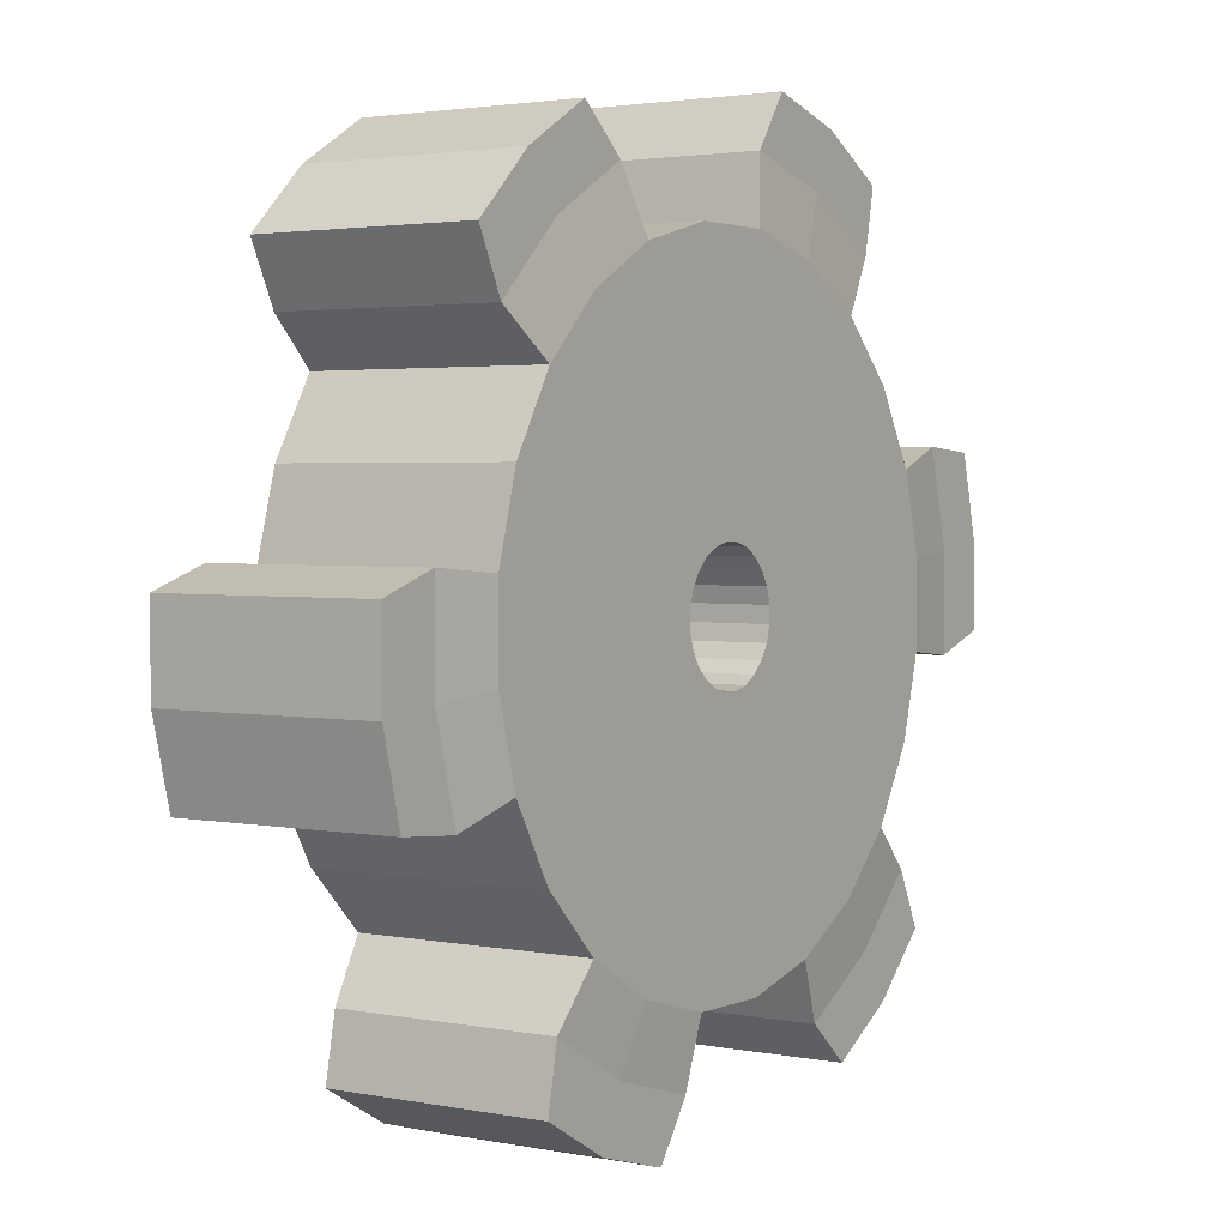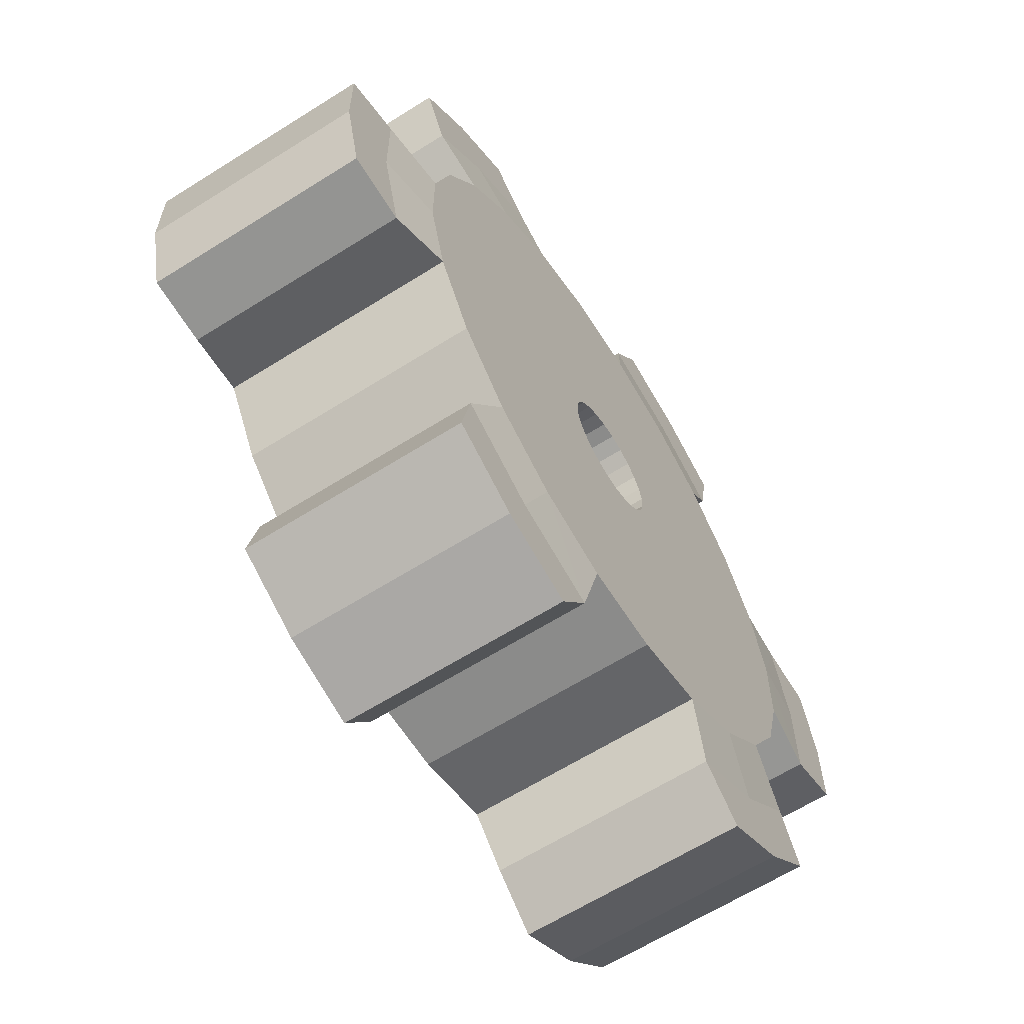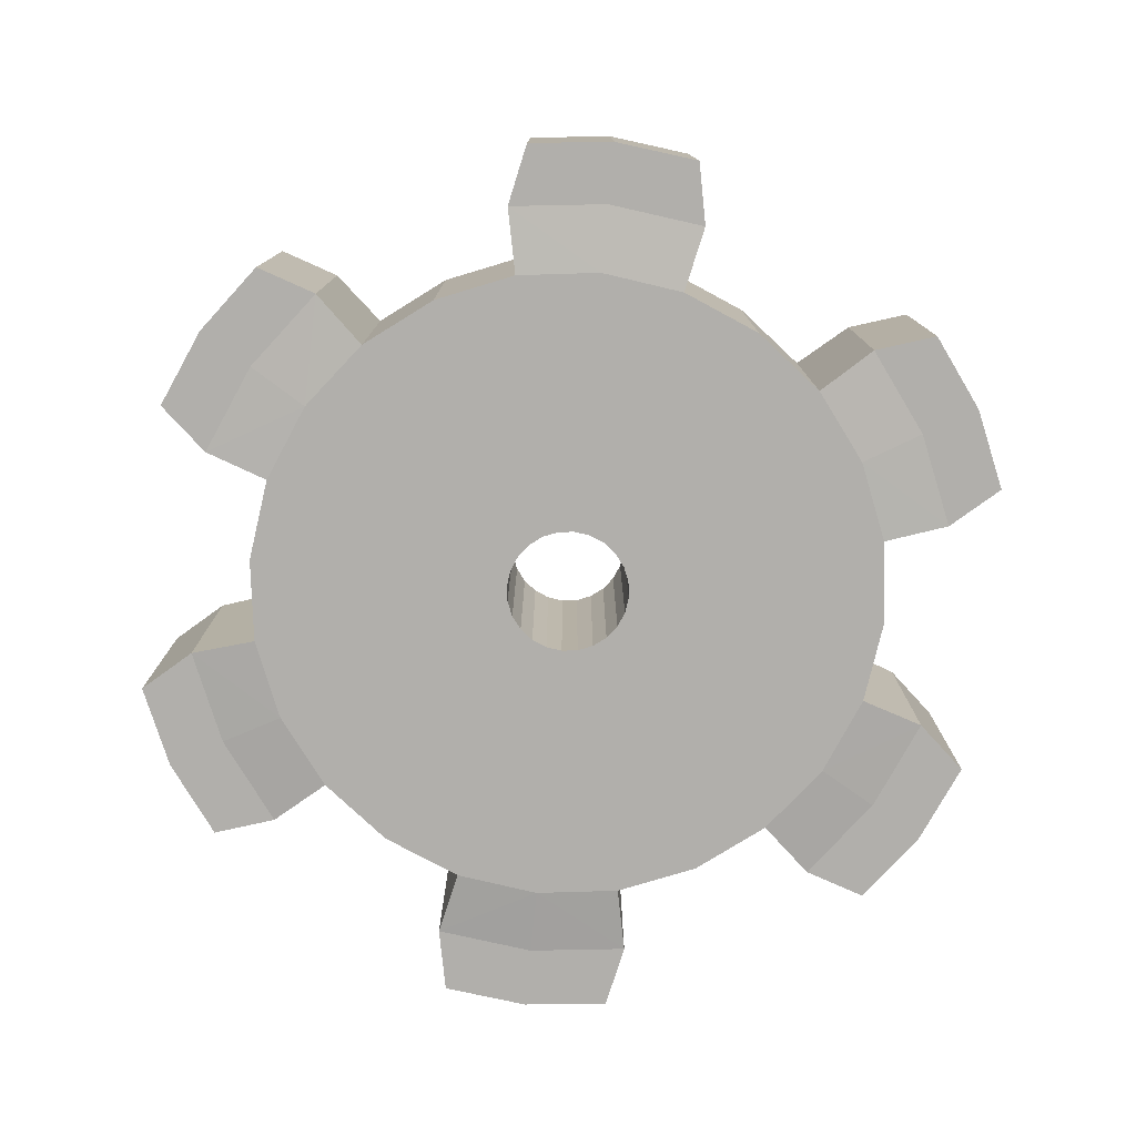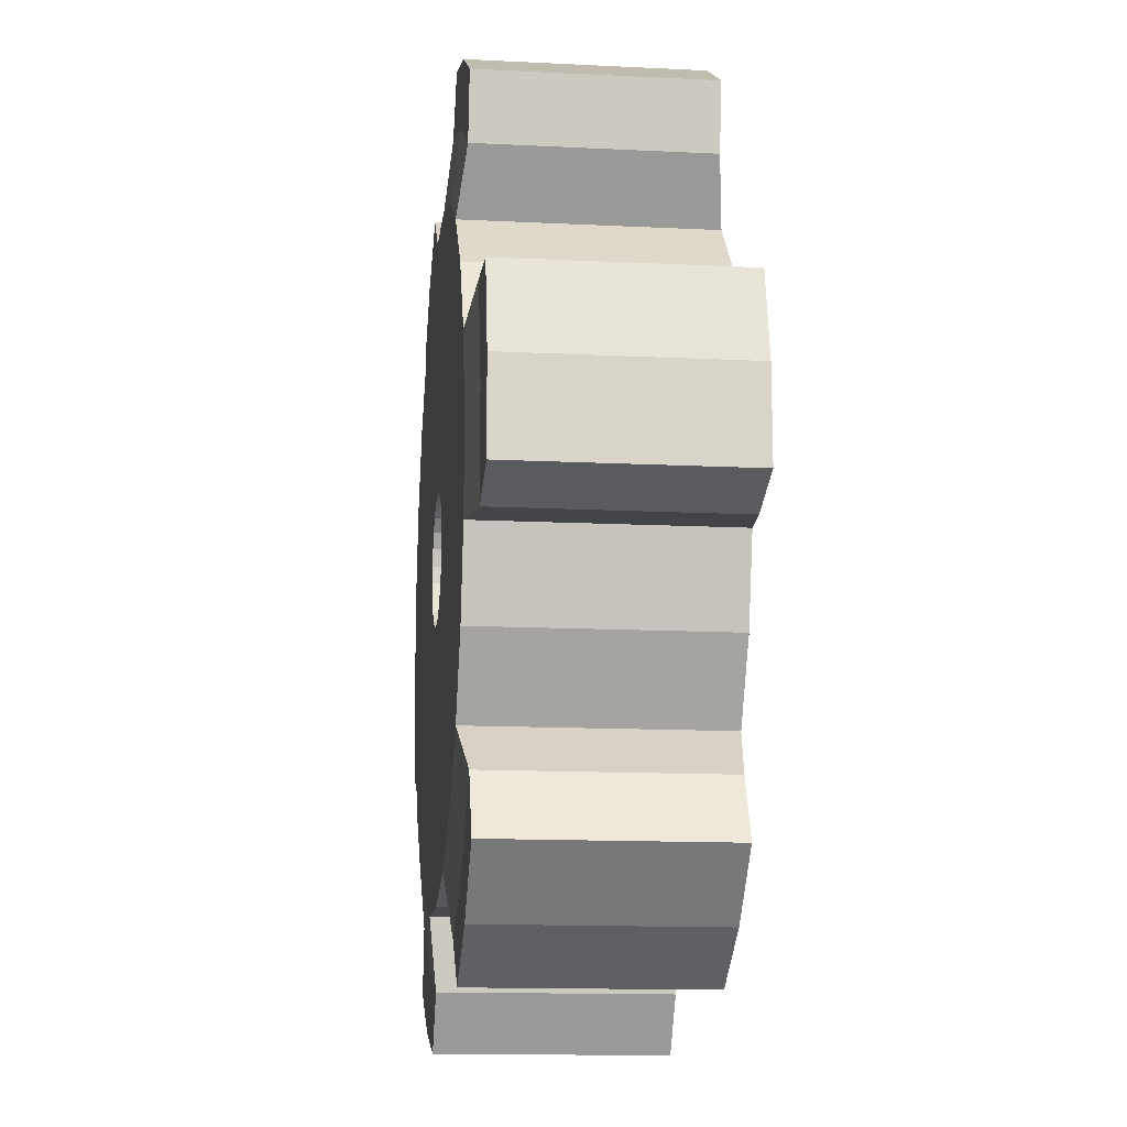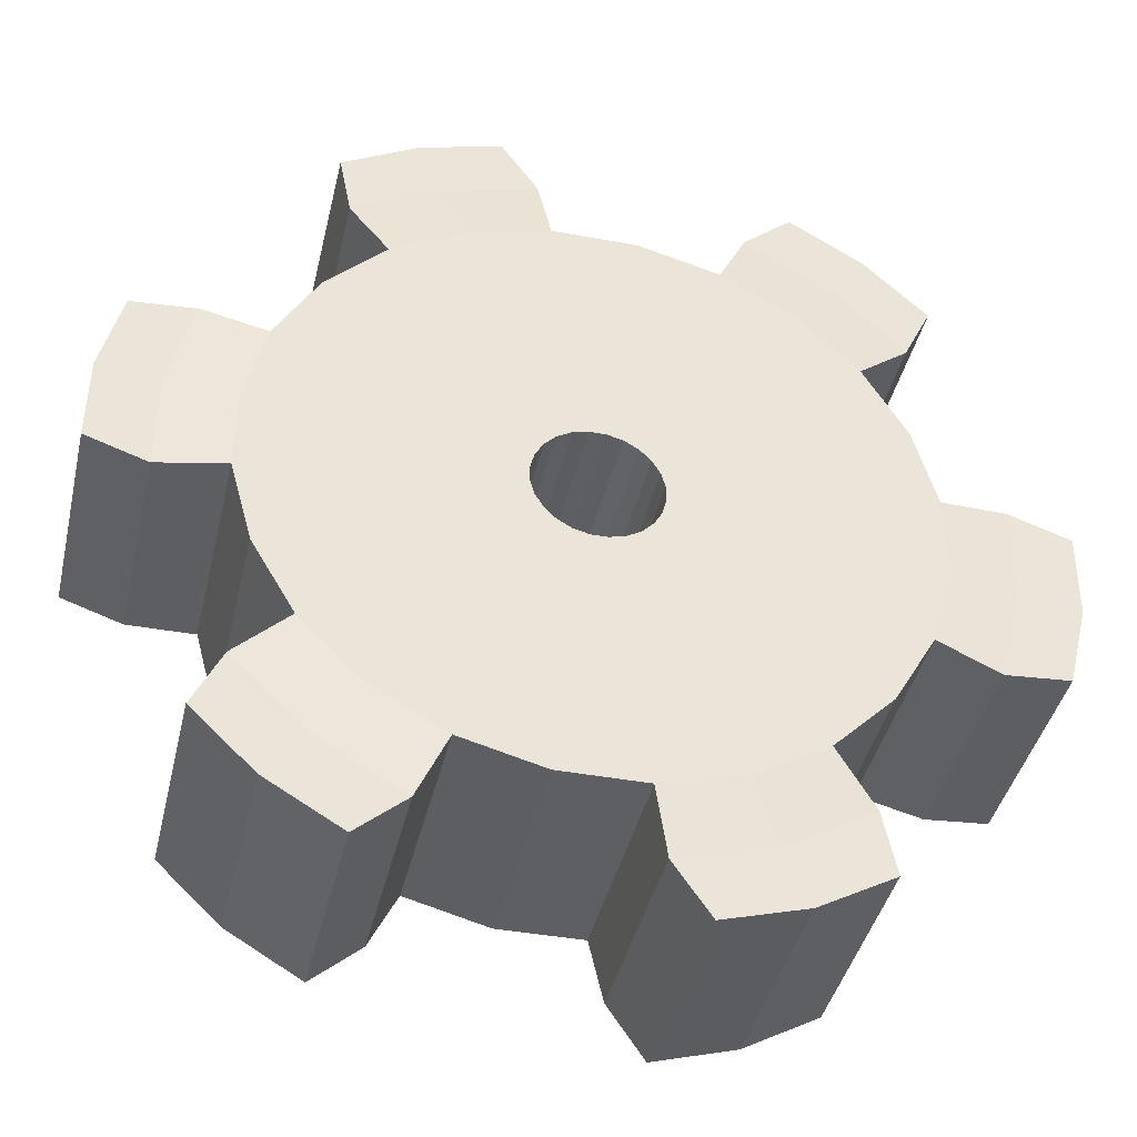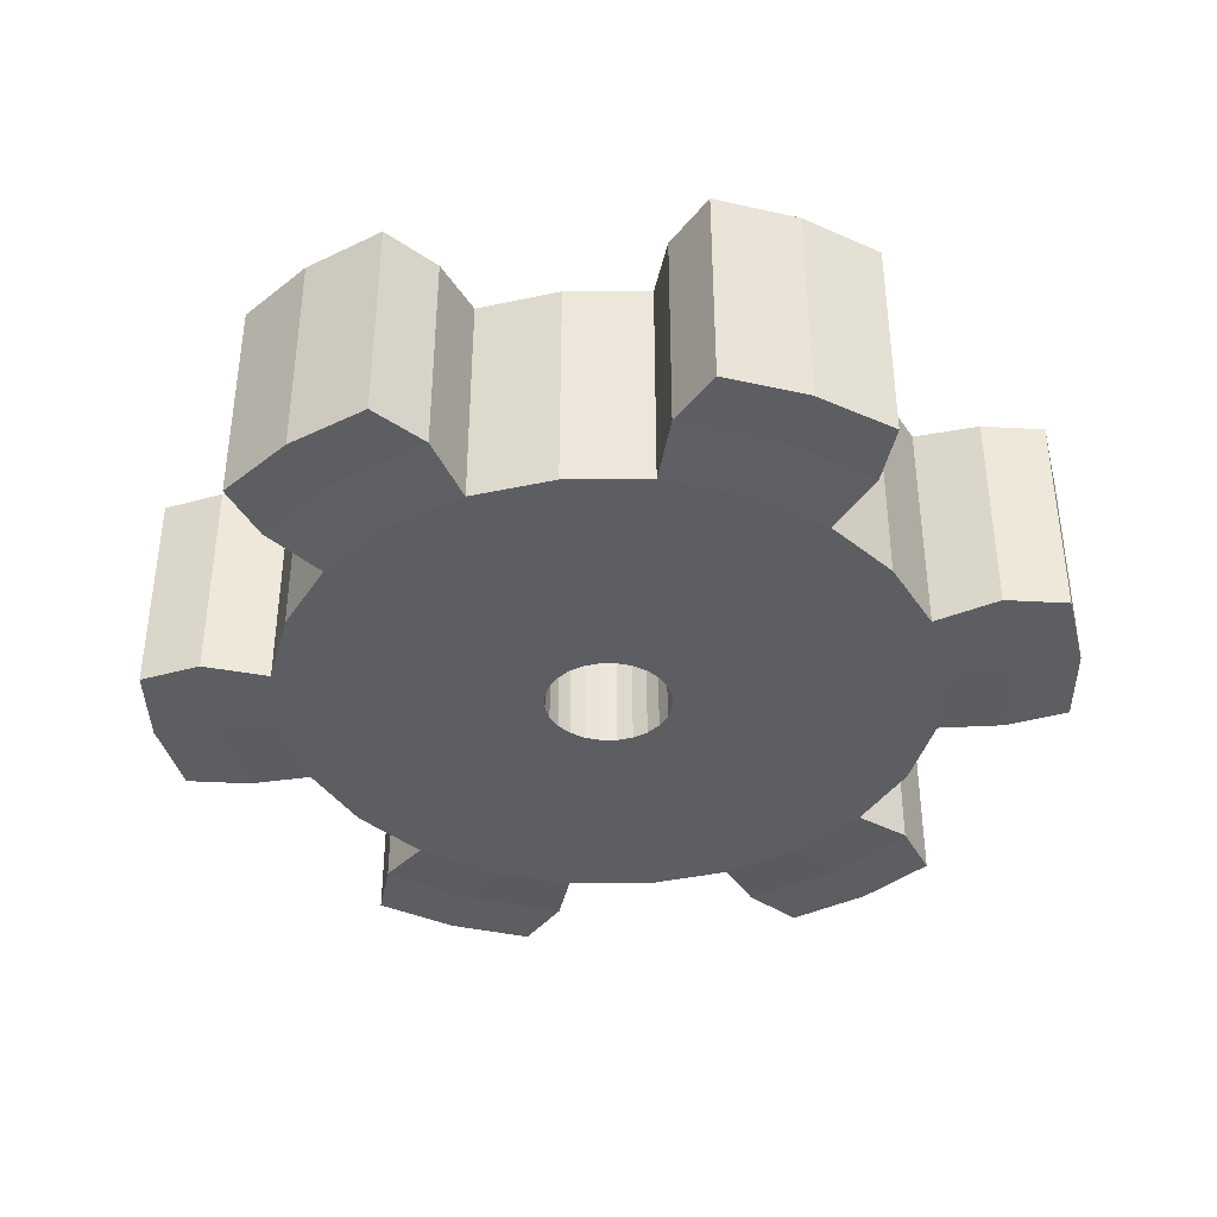
<metadata>
{"format":"obj","ext":"obj","renderer":"f3d","projection":"perspective","resolution":1024,"background":"white","views":[{"elev":2.5,"azim":124.2,"up":"+Y"},{"elev":-63.5,"azim":122.5,"up":"+Y"},{"elev":-78.1,"azim":137.0,"up":"+Z"},{"elev":-13.5,"azim":-96.5,"up":"+Y"},{"elev":-41.2,"azim":-13.0,"up":"+Y"},{"elev":-39.0,"azim":0.4,"up":"+Z"}]}
</metadata>
<code>
o Gear_S
v 0.2213 0.09316 -0.45
v 0.1898 0.1473 -0.45
v 0.1452 0.1913 -0.45
v 0.09082 0.2224 -0.45
v 1.153 0.4842 -0.45
v 0.988 0.766 -0.45
v 0.7562 0.9956 -0.45
v 0.4728 1.157 -0.45
v 1.185 0.9359 -0.4221
v 0.9122 1.201 -0.4221
v 0.5835 1.393 -0.4221
v 1.292 1.159 -0.4221
v 1.054 1.388 -0.4221
v 0.7698 1.556 -0.4221
v 0.2213 0.09316 0.45
v 0.1898 0.1473 0.45
v 0.1452 0.1913 0.45
v 0.09082 0.2224 0.45
v 1.153 0.4842 0.45
v 0.988 0.766 0.45
v 0.7562 0.9956 0.45
v 0.4728 1.157 0.45
v 1.185 0.9359 0.4221
v 0.9122 1.201 0.4221
v 0.5835 1.393 0.4221
v 1.292 1.159 0.4221
v 1.054 1.388 0.4221
v 0.7698 1.556 0.4221
v 0.03023 0.2383 -0.45
v -0.03242 0.238 -0.45
v -0.09286 0.2215 -0.45
v -0.147 0.1899 -0.45
v 0.1572 1.24 -0.45
v -0.1691 1.239 -0.45
v -0.4839 1.153 -0.45
v -0.7657 0.9882 -0.45
v -0.2175 1.495 -0.4221
v -0.5838 1.391 -0.4221
v -0.9146 1.202 -0.4221
v -0.3574 1.699 -0.4221
v -0.6746 1.607 -0.4221
v -0.9623 1.445 -0.4221
v 0.03023 0.2383 0.45
v -0.03242 0.238 0.45
v -0.09286 0.2215 0.45
v -0.147 0.1899 0.45
v 0.1572 1.24 0.45
v -0.1691 1.239 0.45
v -0.4839 1.153 0.45
v -0.7657 0.9882 0.45
v -0.2175 1.495 0.4221
v -0.5838 1.391 0.4221
v -0.9146 1.202 0.4221
v -0.3574 1.699 0.4221
v -0.6746 1.607 0.4221
v -0.9623 1.445 0.4221
v -0.1911 0.1454 -0.45
v -0.2221 0.09099 -0.45
v -0.238 0.0304 -0.45
v -0.2377 -0.03225 -0.45
v -0.9953 0.7563 -0.45
v -1.157 0.4729 -0.45
v -1.24 0.1573 -0.45
v -1.238 -0.169 -0.45
v -1.404 0.5558 -0.4221
v -1.497 0.1865 -0.4221
v -1.499 -0.1943 -0.4221
v -1.65 0.5367 -0.4221
v -1.729 0.216 -0.4221
v -1.733 -0.1142 -0.4221
v -0.1911 0.1454 0.45
v -0.2221 0.09099 0.45
v -0.238 0.0304 0.45
v -0.2377 -0.03225 0.45
v -0.9953 0.7563 0.45
v -1.157 0.4729 0.45
v -1.24 0.1573 0.45
v -1.238 -0.169 0.45
v -1.404 0.5558 0.4221
v -1.497 0.1865 0.4221
v -1.499 -0.1943 0.4221
v -1.65 0.5367 0.4221
v -1.729 0.216 0.4221
v -1.733 -0.1142 0.4221
v -0.2212 -0.09269 -0.45
v -0.1896 -0.1468 -0.45
v -0.1451 -0.1909 -0.45
v -0.0907 -0.2219 -0.45
v -1.152 -0.4838 -0.45
v -0.9879 -0.7655 -0.45
v -0.756 -0.9952 -0.45
v -0.4727 -1.157 -0.45
v -1.185 -0.9354 -0.4221
v -0.9121 -1.201 -0.4221
v -0.5833 -1.393 -0.4221
v -1.292 -1.159 -0.4221
v -1.054 -1.387 -0.4221
v -0.7697 -1.555 -0.4221
v -0.2212 -0.09269 0.45
v -0.1896 -0.1468 0.45
v -0.1451 -0.1909 0.45
v -0.0907 -0.2219 0.45
v -1.152 -0.4838 0.45
v -0.9879 -0.7655 0.45
v -0.756 -0.9952 0.45
v -0.4727 -1.157 0.45
v -1.185 -0.9354 0.4221
v -0.9121 -1.201 0.4221
v -0.5833 -1.393 0.4221
v -1.292 -1.159 0.4221
v -1.054 -1.387 0.4221
v -0.7697 -1.555 0.4221
v -0.0301 -0.2379 -0.45
v 0.03255 -0.2376 -0.45
v 0.09299 -0.221 -0.45
v 0.1471 -0.1895 -0.45
v -0.157 -1.24 -0.45
v 0.1693 -1.238 -0.45
v 0.484 -1.152 -0.45
v 0.7658 -0.9877 -0.45
v 0.2176 -1.494 -0.4221
v 0.5839 -1.39 -0.4221
v 0.9147 -1.201 -0.4221
v 0.3575 -1.698 -0.4221
v 0.6747 -1.606 -0.4221
v 0.9625 -1.444 -0.4221
v -0.0301 -0.2379 0.45
v 0.03255 -0.2376 0.45
v 0.09299 -0.221 0.45
v 0.1471 -0.1895 0.45
v -0.157 -1.24 0.45
v 0.1693 -1.238 0.45
v 0.484 -1.152 0.45
v 0.7658 -0.9877 0.45
v 0.2176 -1.494 0.4221
v 0.5839 -1.39 0.4221
v 0.9147 -1.201 0.4221
v 0.3575 -1.698 0.4221
v 0.6747 -1.606 0.4221
v 0.9625 -1.444 0.4221
v 0.1912 -0.1449 -0.45
v 0.2222 -0.09053 -0.45
v 0.2382 -0.02993 -0.45
v 0.2379 0.03272 -0.45
v 0.9955 -0.7559 -0.45
v 1.157 -0.4725 -0.45
v 1.24 -0.1569 -0.45
v 1.239 0.1694 -0.45
v 1.403 -0.5586 -0.4221
v 1.496 -0.1893 -0.4221
v 1.498 0.1915 -0.4221
v 1.65 -0.5394 -0.4221
v 1.729 -0.2188 -0.4221
v 1.732 0.1115 -0.4221
v 0.1912 -0.1449 0.45
v 0.2222 -0.09053 0.45
v 0.2382 -0.02993 0.45
v 0.2379 0.03272 0.45
v 0.9955 -0.7559 0.45
v 1.157 -0.4725 0.45
v 1.24 -0.1569 0.45
v 1.239 0.1694 0.45
v 1.403 -0.5586 0.4221
v 1.496 -0.1893 0.4221
v 1.498 0.1915 0.4221
v 1.65 -0.5394 0.4221
v 1.729 -0.2188 0.4221
v 1.732 0.1115 0.4221
f 5 2 6
f 6 3 7
f 7 4 8
f 9 7 10
f 7 11 10
f 12 10 13
f 10 14 13
f 19 16 15
f 16 21 17
f 21 18 17
f 23 21 20
f 21 25 22
f 26 24 23
f 24 28 25
f 5 20 19
f 6 23 20
f 9 26 23
f 12 27 26
f 13 28 27
f 14 25 28
f 11 22 25
f 33 30 34
f 34 31 35
f 35 32 36
f 37 35 38
f 35 39 38
f 40 38 41
f 38 42 41
f 47 44 43
f 44 49 45
f 49 46 45
f 51 49 48
f 49 53 50
f 54 52 51
f 52 56 53
f 33 48 47
f 34 51 48
f 37 54 51
f 40 55 54
f 41 56 55
f 42 53 56
f 39 50 53
f 29 8 4
f 33 22 8
f 47 18 22
f 61 58 62
f 62 59 63
f 63 60 64
f 65 63 66
f 63 67 66
f 68 66 69
f 66 70 69
f 75 72 71
f 76 73 72
f 77 74 73
f 79 77 76
f 77 81 78
f 82 80 79
f 80 84 81
f 61 76 75
f 62 79 76
f 65 82 79
f 68 83 82
f 69 84 83
f 70 81 84
f 67 78 81
f 57 36 32
f 61 50 36
f 75 46 50
f 89 86 90
f 90 87 91
f 91 88 92
f 93 91 94
f 91 95 94
f 96 94 97
f 94 98 97
f 103 100 99
f 100 105 101
f 105 102 101
f 107 105 104
f 105 109 106
f 110 108 107
f 108 112 109
f 89 104 103
f 90 107 104
f 93 110 107
f 96 111 110
f 97 112 111
f 98 109 112
f 95 106 109
f 60 89 64
f 89 78 64
f 103 74 78
f 117 114 118
f 118 115 119
f 119 116 120
f 121 119 122
f 119 123 122
f 124 122 125
f 122 126 125
f 131 128 127
f 128 133 129
f 133 130 129
f 135 133 132
f 133 137 134
f 138 136 135
f 136 140 137
f 117 132 131
f 118 135 132
f 121 138 135
f 124 139 138
f 125 140 139
f 126 137 140
f 123 134 137
f 113 92 88
f 117 106 92
f 131 102 106
f 145 142 146
f 146 143 147
f 147 144 148
f 149 147 150
f 147 151 150
f 152 150 153
f 150 154 153
f 159 156 155
f 160 157 156
f 161 158 157
f 163 161 160
f 161 165 162
f 166 164 163
f 164 168 165
f 145 160 159
f 146 163 160
f 149 166 163
f 152 167 166
f 153 168 167
f 154 165 168
f 151 162 165
f 141 120 116
f 145 134 120
f 159 130 134
f 144 5 148
f 5 162 148
f 19 158 162
f 4 18 43
f 3 17 18
f 2 16 17
f 1 15 16
f 158 144 143
f 143 157 158
f 142 156 157
f 141 155 156
f 116 130 155
f 115 129 130
f 114 128 129
f 113 127 128
f 88 102 127
f 87 101 102
f 86 100 101
f 85 99 100
f 60 74 99
f 59 73 74
f 58 72 73
f 57 71 72
f 32 46 71
f 31 45 46
f 30 44 45
f 29 43 44
f 5 1 2
f 6 2 3
f 7 3 4
f 9 6 7
f 7 8 11
f 12 9 10
f 10 11 14
f 19 20 16
f 16 20 21
f 21 22 18
f 23 24 21
f 21 24 25
f 26 27 24
f 24 27 28
f 5 6 20
f 6 9 23
f 9 12 26
f 12 13 27
f 13 14 28
f 14 11 25
f 11 8 22
f 33 29 30
f 34 30 31
f 35 31 32
f 37 34 35
f 35 36 39
f 40 37 38
f 38 39 42
f 47 48 44
f 44 48 49
f 49 50 46
f 51 52 49
f 49 52 53
f 54 55 52
f 52 55 56
f 33 34 48
f 34 37 51
f 37 40 54
f 40 41 55
f 41 42 56
f 42 39 53
f 39 36 50
f 29 33 8
f 33 47 22
f 47 43 18
f 61 57 58
f 62 58 59
f 63 59 60
f 65 62 63
f 63 64 67
f 68 65 66
f 66 67 70
f 75 76 72
f 76 77 73
f 77 78 74
f 79 80 77
f 77 80 81
f 82 83 80
f 80 83 84
f 61 62 76
f 62 65 79
f 65 68 82
f 68 69 83
f 69 70 84
f 70 67 81
f 67 64 78
f 57 61 36
f 61 75 50
f 75 71 46
f 89 85 86
f 90 86 87
f 91 87 88
f 93 90 91
f 91 92 95
f 96 93 94
f 94 95 98
f 103 104 100
f 100 104 105
f 105 106 102
f 107 108 105
f 105 108 109
f 110 111 108
f 108 111 112
f 89 90 104
f 90 93 107
f 93 96 110
f 96 97 111
f 97 98 112
f 98 95 109
f 95 92 106
f 60 85 89
f 89 103 78
f 103 99 74
f 117 113 114
f 118 114 115
f 119 115 116
f 121 118 119
f 119 120 123
f 124 121 122
f 122 123 126
f 131 132 128
f 128 132 133
f 133 134 130
f 135 136 133
f 133 136 137
f 138 139 136
f 136 139 140
f 117 118 132
f 118 121 135
f 121 124 138
f 124 125 139
f 125 126 140
f 126 123 137
f 123 120 134
f 113 117 92
f 117 131 106
f 131 127 102
f 145 141 142
f 146 142 143
f 147 143 144
f 149 146 147
f 147 148 151
f 152 149 150
f 150 151 154
f 159 160 156
f 160 161 157
f 161 162 158
f 163 164 161
f 161 164 165
f 166 167 164
f 164 167 168
f 145 146 160
f 146 149 163
f 149 152 166
f 152 153 167
f 153 154 168
f 154 151 165
f 151 148 162
f 141 145 120
f 145 159 134
f 159 155 130
f 144 1 5
f 5 19 162
f 19 15 158
f 4 3 18
f 3 2 17
f 2 1 16
f 1 144 15
f 158 15 144
f 143 142 157
f 142 141 156
f 141 116 155
f 116 115 130
f 115 114 129
f 114 113 128
f 113 88 127
f 88 87 102
f 87 86 101
f 86 85 100
f 85 60 99
f 60 59 74
f 59 58 73
f 58 57 72
f 57 32 71
f 32 31 46
f 31 30 45
f 30 29 44
f 29 4 43

</code>
